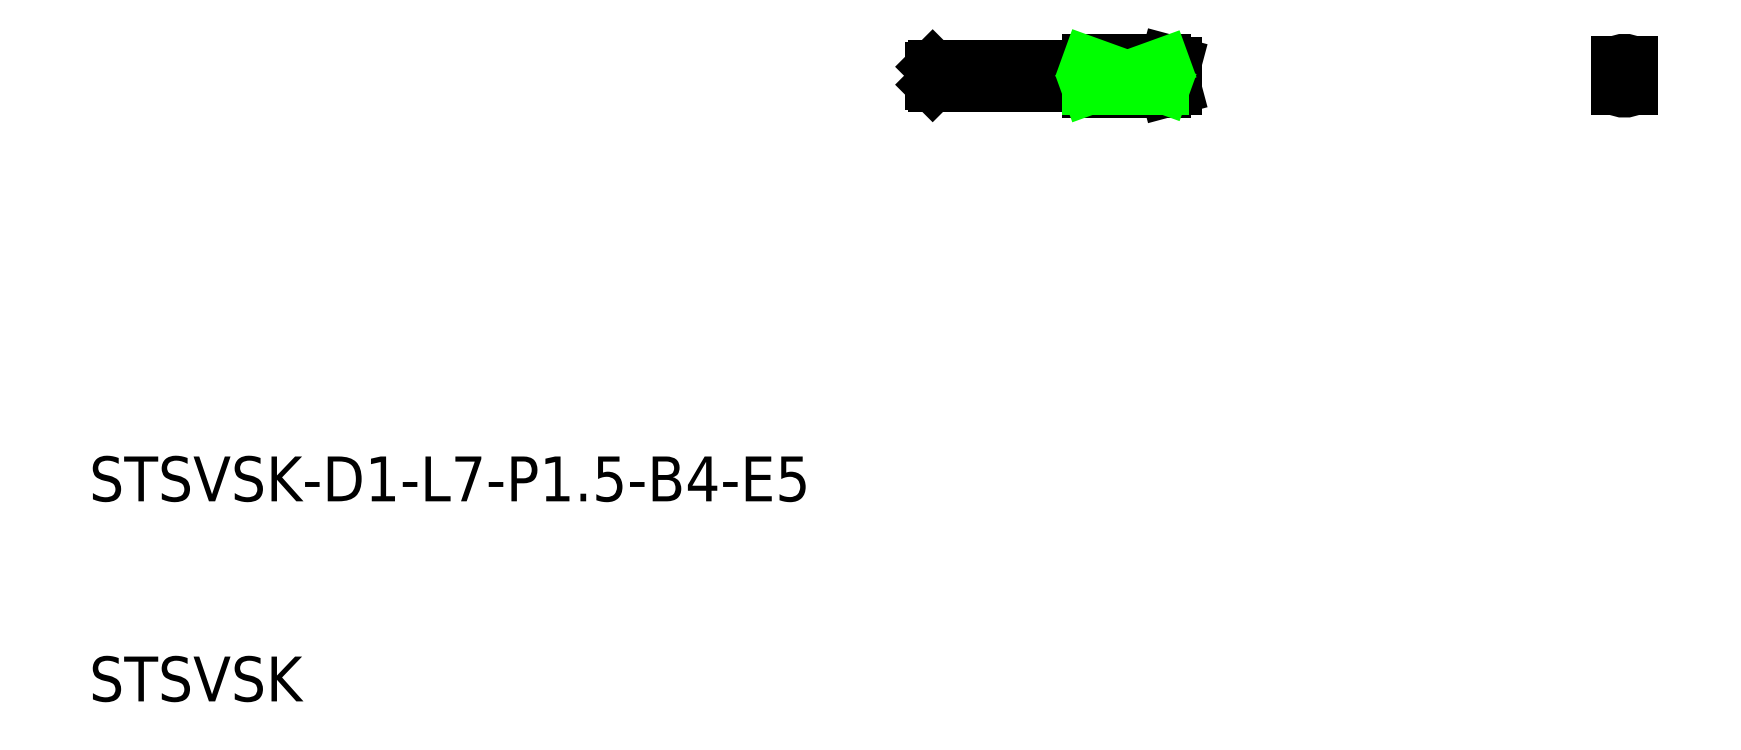
<metadata>
{"format":"dxf","ext":"dxf","renderer":"ezdxf+matplotlib","layout":"modelspace","background":"white","min_lineweight":24,"dpi":150}
</metadata>
<code>
0
SECTION
2
ENTITIES
0
TEXT
8
0
10
157.2
20
127
30
0
40
2
1
STSVSK-D1-L7-P1.5-B4-E5
0
TEXT
8
0
10
157.2
20
118.1
30
0
40
2
1
STSVSK
0
LINE
8
CENTER
10
194.2
20
146
30
0
11
206.2
21
146
31
0
0
LINE
8
0
10
194.7
20
146.4
30
0
11
194.7
21
145.6
31
0
0
LINE
8
0
10
194.8
20
145.5
30
0
11
201.7
21
145.5
31
0
0
LINE
8
0
10
201.7
20
145.5
30
0
11
201.7
21
146.5
31
0
0
LINE
8
0
10
201.7
20
146.5
30
0
11
194.8
21
146.5
31
0
0
LINE
8
0
10
201.7
20
146.8
30
0
11
201.7
21
145.3
31
0
0
LINE
8
0
10
201.7
20
145.3
30
0
11
205.2
21
145.3
31
0
0
LINE
8
0
10
194.8
20
146.5
30
0
11
194.7
21
146.4
31
0
0
LINE
8
0
10
194.7
20
145.6
30
0
11
194.8
21
145.5
31
0
0
LINE
8
CENTER
10
224.6
20
146
30
0
11
226.7
21
146
31
0
0
LINE
8
CENTER
10
225.7
20
147.3
30
0
11
225.7
21
144.8
31
0
0
ARC
8
0
10
225.7
20
146
30
0
40
0.75
50
60
51
120
0
LINE
8
0
10
225.3
20
146.7
30
0
11
225.3
21
145.4
31
0
0
LINE
8
0
10
226.1
20
146.7
30
0
11
226.1
21
145.4
31
0
0
ARC
8
0
10
225.7
20
146
30
0
40
0.75
50
240
51
300
0
LINE
8
0
10
201.7
20
146.7
30
0
11
205.1
21
146.7
31
0
0
ARC
8
0
10
203.9
20
146
30
0
40
1.364
50
331.6
51
28.45
0
LINE
8
0
10
201.7
20
146.8
30
0
11
205.2
21
146.8
31
0
0
LINE
8
0
10
205.7
20
145.4
30
0
11
205.7
21
146.7
31
0
0
LINE
8
0
10
205.2
20
145.3
30
0
11
205.2
21
145.6
31
0
0
LINE
8
0
10
205.7
20
146.7
30
0
11
205.2
21
146.8
31
0
0
LINE
8
0
10
205.7
20
145.4
30
0
11
205.2
21
145.3
31
0
0
ARC
8
0
10
225.7
20
146
30
0
40
0.616
50
232.5
51
307.5
0
ARC
8
0
10
225.7
20
146
30
0
40
0.616
50
52.5
51
127.5
0
LINE
8
0
10
201.7
20
145.4
30
0
11
205.1
21
145.4
31
0
0
LINE
8
0
10
205.2
20
146.5
30
0
11
205.2
21
146.8
31
0
0
LINE
8
0
10
201.7
20
145.4
30
0
11
205.2
21
146.6
31
0
0
LINE
8
0
10
201.7
20
146.7
30
0
11
205.2
21
145.4
31
0
0
VIEWPORT
8
0
10
5.614
20
3.902
30
0
40
13.1
41
8.746
68
     1
69
     1
0
VIEWPORT
8
0
10
5.614
20
3.902
30
0
40
8.982
41
6.243
68
     2
69
     2
0
ENDSEC
0
EOF

</code>
